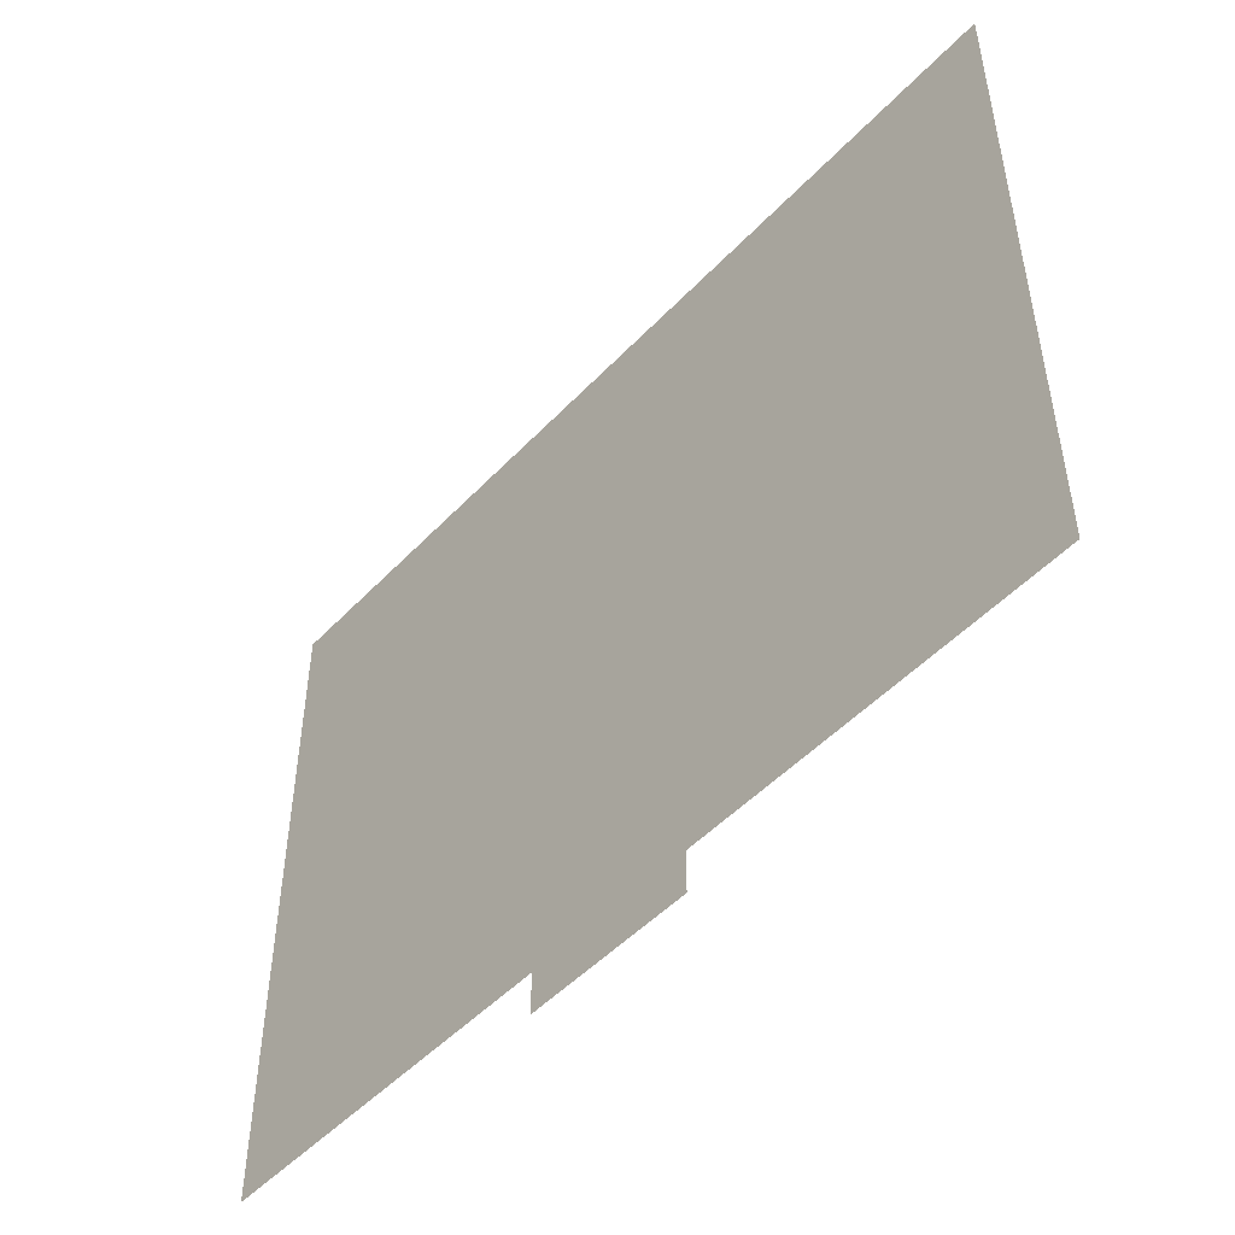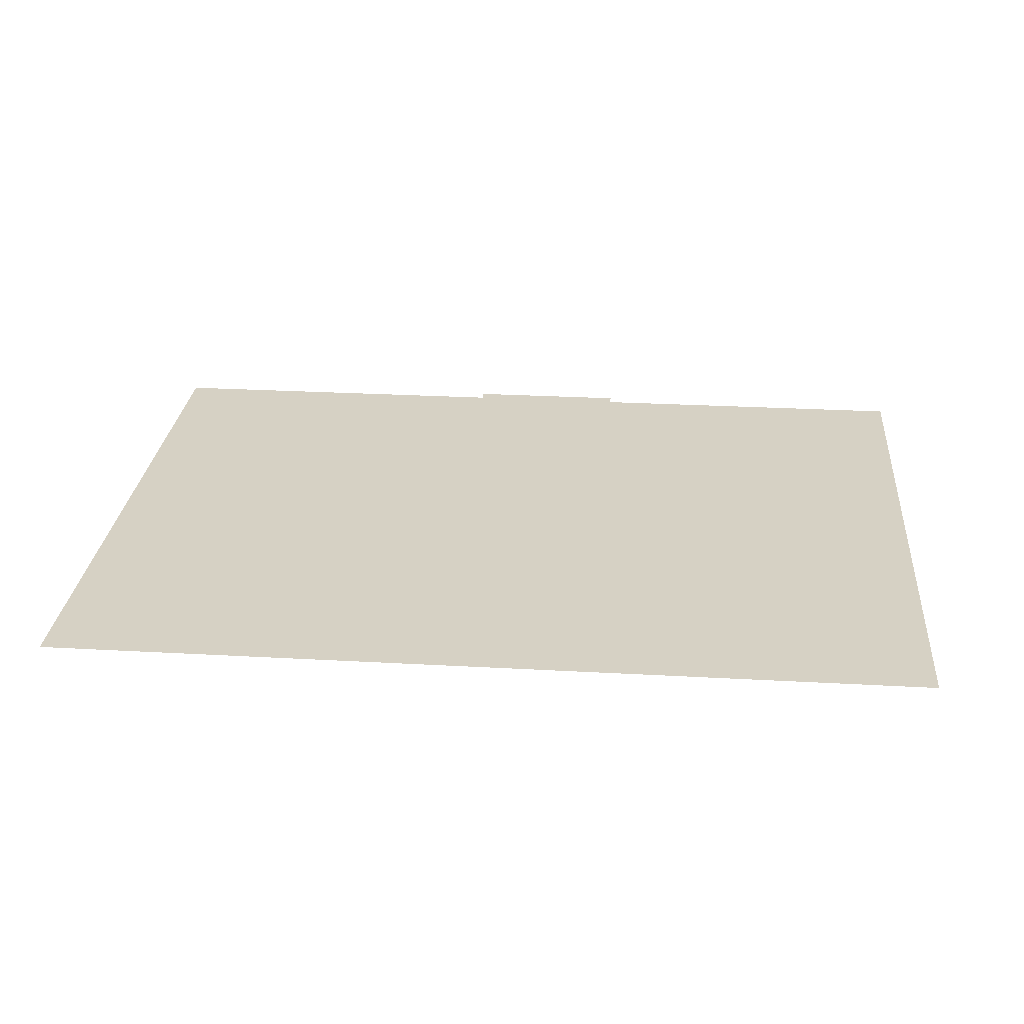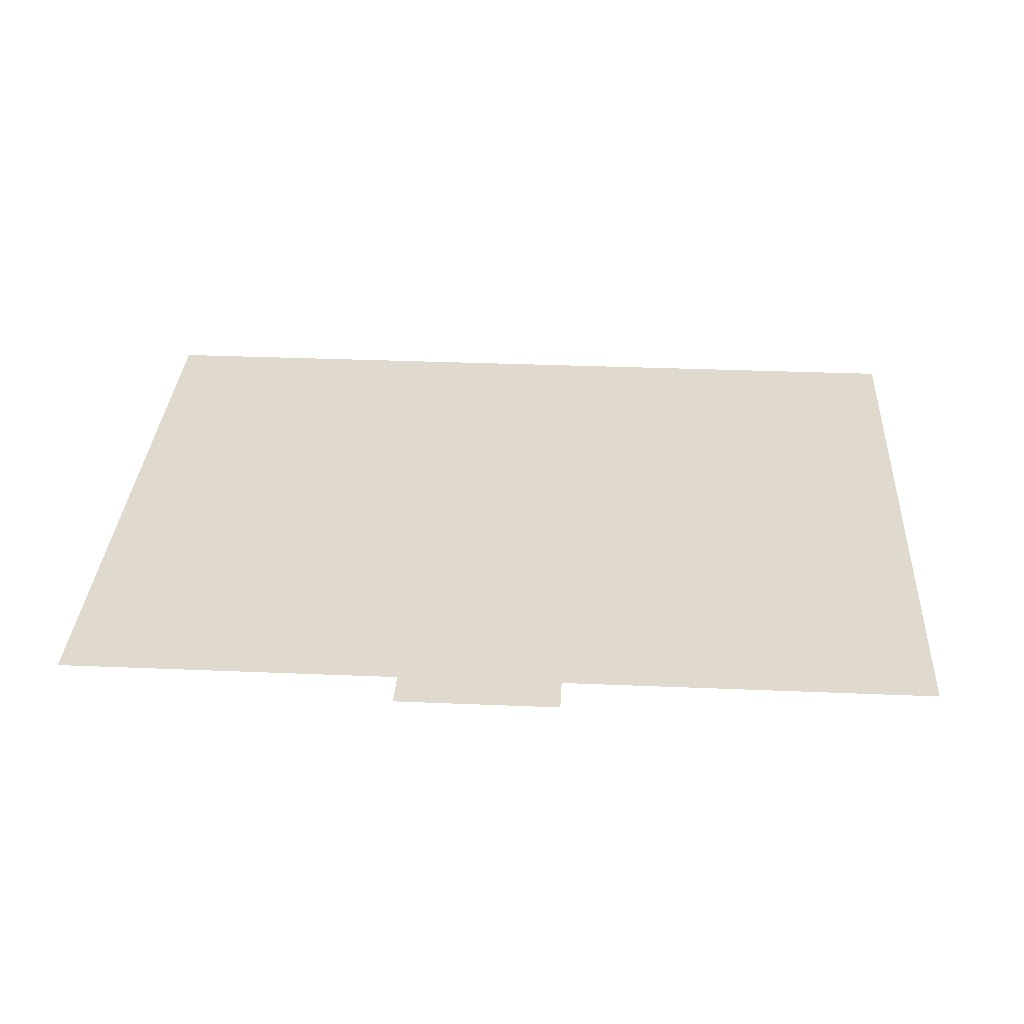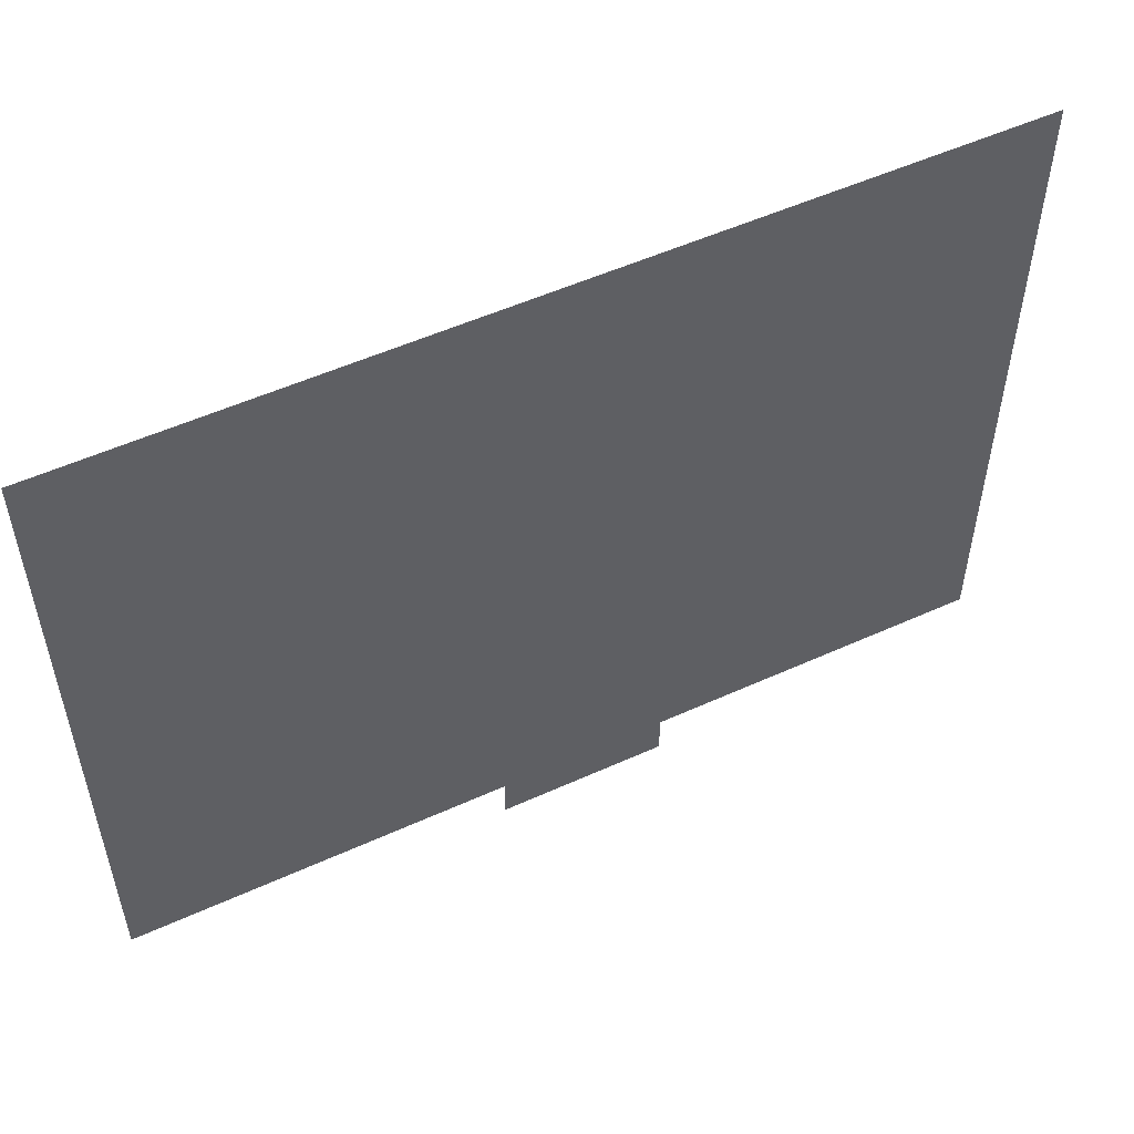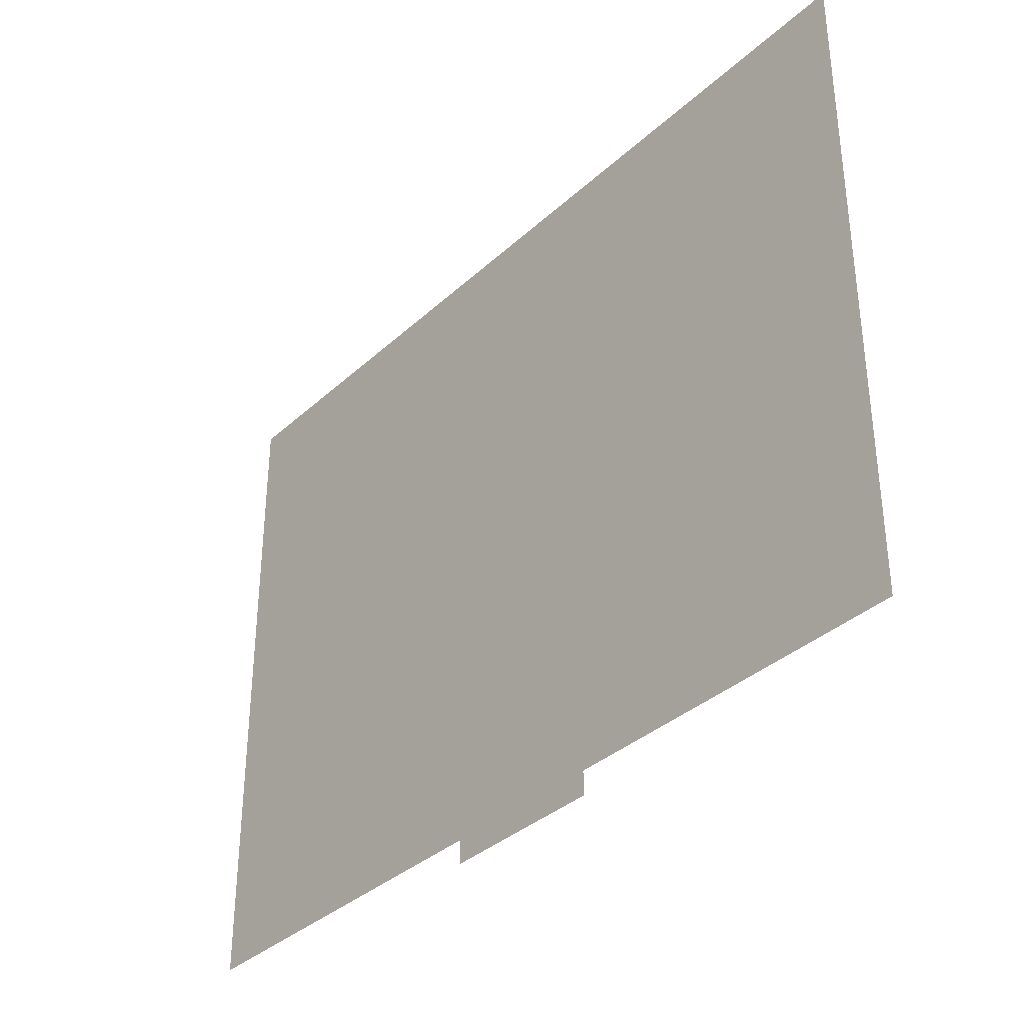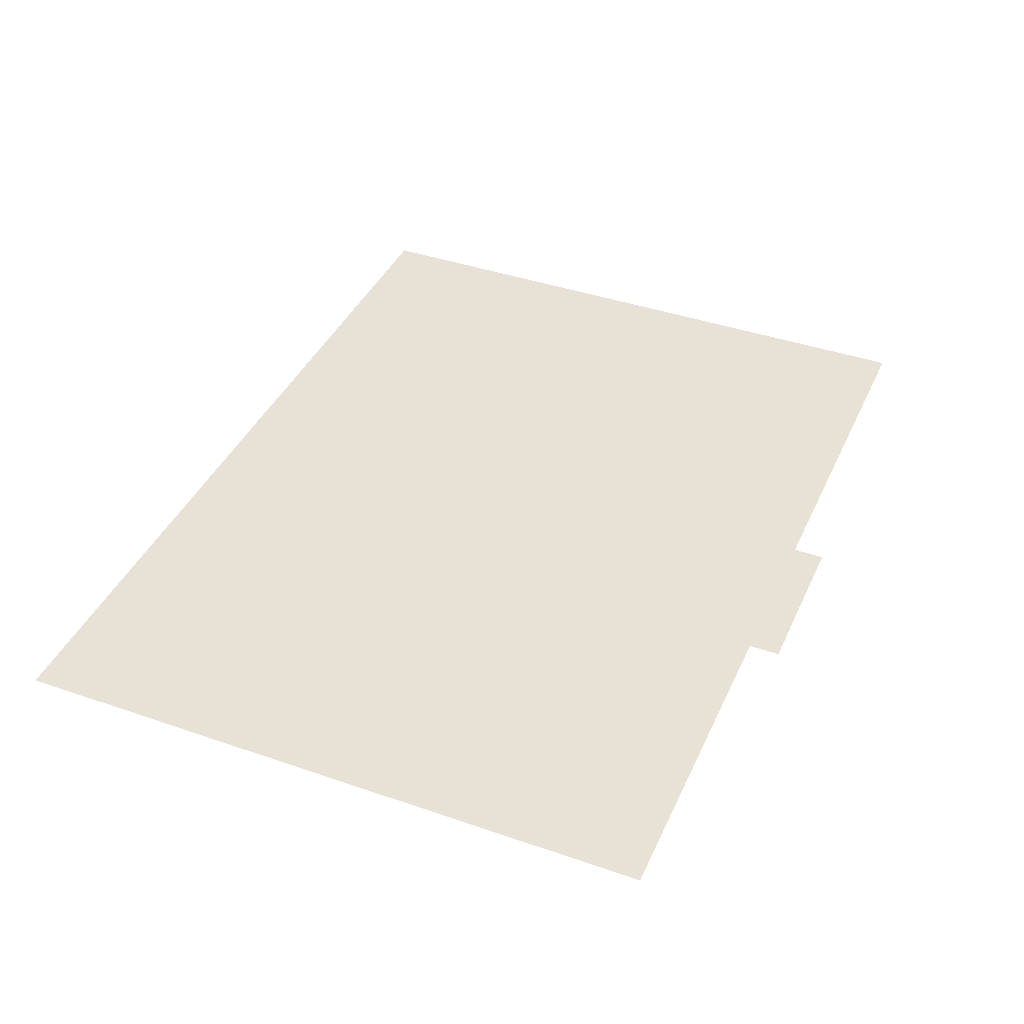
<metadata>
{"format":"obj","ext":"obj","renderer":"f3d","projection":"perspective","resolution":1024,"background":"white","views":[{"elev":-49.5,"azim":48.8,"up":"+Y"},{"elev":26.7,"azim":-175.0,"up":"+Z"},{"elev":32.9,"azim":3.3,"up":"+Z"},{"elev":53.2,"azim":154.1,"up":"+Y"},{"elev":-35.4,"azim":-129.9,"up":"+Y"},{"elev":40.5,"azim":-67.0,"up":"+Z"}]}
</metadata>
<code>
v 0.0345 -0.1644 -0.1975
v -0.08632 -0.1644 -0.1843
v -0.02678 -0.1644 -0.1989
v 0.09334 -0.1644 -0.1803
v -0.02678 -0.1444 -0.1989
v 0.0345 -0.1444 -0.1975
v 0.09334 -0.1444 -0.1803
v -0.1401 -0.1644 -0.1549
v -0.08632 -0.1444 -0.1843
v 0.1457 -0.1444 -0.1484
v 0.1457 -0.1644 -0.1484
v -0.1401 -0.1444 -0.1549
v -0.1844 -0.1644 -0.1125
v 0.1881 -0.1644 -0.1041
v -0.1844 -0.1444 -0.1125
v 0.1881 -0.1444 -0.1041
v -0.2162 -0.1644 -0.06015
v 0.2175 -0.1644 -0.05037
v -0.2162 -0.1444 -0.06015
v 0.2175 -0.1444 -0.05037
v -0.2334 -0.1644 -0.001314
v -0.2334 -0.1444 -0.001314
v 0.232 -0.1644 0.009176
v 0.232 -0.1444 0.009176
v -0.03045 -0.1444 -0.002167
v -0.2348 -0.1644 0.05997
v -0.2348 -0.1444 0.05997
v 0.03116 -0.1444 -0.002167
v 0.2307 -0.1644 0.07046
v -0.03045 -0.1444 0.09253
v 0.03116 -0.1444 0.09253
v 0.2307 -0.1444 0.07046
v -0.03045 0.1486 0.09253
v 0.03116 0.1486 -0.002167
v -0.2203 -0.1644 0.1195
v -0.2203 -0.1444 0.1195
v 0.2135 -0.1644 0.1293
v -0.03045 0.1486 -0.002167
v 0.03116 0.1486 0.09253
v 0.2135 -0.1444 0.1293
v -0.03045 0.1486 0.000331
v -0.1908 -0.1644 0.1733
v -0.1908 -0.1444 0.1733
v 0.03116 0.1486 0.000331
v 0.1816 -0.1644 0.1817
v 0.03116 0.2602 0.09253
v 0.1816 -0.1444 0.1817
v -0.03795 0.2602 0.09253
v 0.03116 0.2602 -0.06234
v -0.1485 -0.1644 0.2176
v -0.1485 -0.1444 0.2176
v 0.1373 -0.1444 0.224
v -0.03795 0.1486 0.09253
v 0.03116 0.1486 -0.06234
v -0.03045 0.1486 -0.06234
v 0.3315 -0.04893 -0.06234
v -0.03795 0.1486 -0.06234
v 0.1373 -0.1644 0.224
v -0.03795 0.2602 -0.06234
v 0.3315 0.4473 -0.06234
v -0.3071 -0.04893 -0.06234
v -0.09609 -0.1644 0.2494
v 0.08356 -0.1444 0.2535
v -0.09609 -0.1444 0.2494
v 0.3315 0.4473 -0.08051
v 0.08356 -0.1644 0.2535
v -0.3071 0.4473 -0.06234
v 0.3315 -0.04893 -0.08051
v -0.3071 -0.04893 -0.08051
v -0.03726 -0.1644 0.2666
v 0.02401 -0.1444 0.268
v -0.03726 -0.1444 0.2666
v 0.3072 0.002952 -0.08051
v 0.3072 0.4473 -0.08051
v -0.289 0.002952 -0.08051
v -0.3071 0.4473 -0.08051
v 0.02401 -0.1644 0.268
v 0.3072 0.4207 -0.08051
v -0.289 0.4473 -0.08051
v -0.289 0.4207 -0.08051
v -0.03045 0.1486 -0.002388
v 0.03116 0.1486 -0.002388
v -0.03462 0.1486 0.000331
v -0.03462 0.1486 -0.002388
v -0.289 0.002952 -0.07551
v 0.3072 0.4207 -0.07551
v 0.3072 0.002952 -0.07551
v -0.289 0.4207 -0.07551
v 0.3072 -0.02894 -0.07551
v -0.289 -0.02894 -0.07551
v 0.3072 0.4182 -0.07551
v -0.289 0.4182 -0.07551
v 0.05476 -0.04893 -0.08051
v -0.05726 -0.04893 -0.08051
v 0.05476 0.002952 -0.08051
v -0.05726 0.002952 -0.08051
g mesh1_mesh1-geometry
f 1 2 3
f 2 1 4
f 2 5 3
f 3 6 1
f 1 7 4
f 2 4 8
f 5 2 9
f 6 3 5
f 7 1 6
f 10 4 7
f 8 4 11
f 8 9 2
f 9 6 5
f 6 9 7
f 4 10 11
f 7 12 10
f 8 11 13
f 9 8 12
f 7 9 12
f 10 14 11
f 10 12 15
f 13 11 14
f 13 12 8
f 14 10 16
f 12 13 15
f 10 15 16
f 13 14 17
f 16 18 14
f 13 19 15
f 16 15 19
f 17 14 18
f 19 13 17
f 18 16 20
f 16 19 20
f 17 18 21
f 17 22 19
f 20 23 18
f 20 19 22
f 21 18 23
f 22 17 21
f 23 20 24
f 20 22 25
f 21 23 26
f 21 27 22
f 20 28 24
f 24 29 23
f 25 22 30
f 28 20 25
f 26 23 29
f 27 21 26
f 30 22 27
f 24 28 31
f 29 24 32
f 33 25 30
f 25 34 28
f 26 29 35
f 26 36 27
f 30 27 36
f 34 31 28
f 24 31 32
f 32 37 29
f 25 33 38
f 31 33 30
f 34 25 38
f 35 29 37
f 36 26 35
f 30 36 31
f 31 34 39
f 32 31 40
f 37 32 40
f 38 33 41
f 33 31 39
f 35 37 42
f 35 43 36
f 40 31 36
f 39 34 44
f 40 45 37
f 41 44 33
f 39 33 44
f 46 33 39
f 42 37 45
f 43 35 42
f 40 36 43
f 45 40 47
f 48 33 46
f 39 49 46
f 42 45 50
f 42 51 43
f 40 43 47
f 52 45 47
f 33 48 53
f 49 48 46
f 49 39 54
f 54 55 56
f 55 57 56
f 50 45 58
f 51 42 50
f 47 43 51
f 45 52 58
f 47 51 52
f 48 57 53
f 48 49 59
f 54 60 49
f 60 54 56
f 56 57 61
f 50 58 62
f 62 51 50
f 63 58 52
f 52 51 64
f 57 48 59
f 49 60 59
f 56 65 60
f 59 61 57
f 62 58 66
f 51 62 64
f 58 63 66
f 52 64 63
f 60 67 59
f 65 56 68
f 65 67 60
f 61 59 67
f 67 69 61
f 62 66 70
f 70 64 62
f 71 66 63
f 63 64 72
f 68 73 65
f 74 67 65
f 69 75 68
f 69 67 76
f 70 66 77
f 64 70 72
f 66 71 77
f 63 72 71
f 68 75 73
f 78 65 73
f 79 67 74
f 65 78 74
f 69 79 75
f 67 79 76
f 79 69 76
f 77 72 70
f 72 77 71
f 74 80 79
f 80 74 78
f 75 79 80
g mesh1_mesh1-geometry
f 3 2 1
f 4 1 2
f 3 5 2
f 1 6 3
f 4 7 1
f 8 4 2
f 9 2 5
f 5 3 6
f 6 1 7
f 7 4 10
f 11 4 8
f 2 9 8
f 5 6 9
f 7 9 6
f 11 10 4
f 10 12 7
f 13 11 8
f 12 8 9
f 12 9 7
f 11 14 10
f 15 12 10
f 14 11 13
f 8 12 13
f 16 10 14
f 15 13 12
f 16 15 10
f 17 14 13
f 14 18 16
f 15 19 13
f 19 15 16
f 18 14 17
f 17 13 19
f 20 16 18
f 20 19 16
f 21 18 17
f 19 22 17
f 18 23 20
f 22 19 20
f 23 18 21
f 21 17 22
f 24 20 23
f 25 22 20
f 26 23 21
f 22 27 21
f 24 28 20
f 23 29 24
f 30 22 25
f 25 20 28
f 29 23 26
f 26 21 27
f 27 22 30
f 31 28 24
f 32 24 29
f 30 25 33
f 28 34 25
f 35 29 26
f 27 36 26
f 36 27 30
f 28 31 34
f 32 31 24
f 29 37 32
f 38 33 25
f 30 33 31
f 38 25 34
f 37 29 35
f 35 26 36
f 31 36 30
f 39 34 31
f 40 31 32
f 40 32 37
f 41 33 38
f 39 31 33
f 81 34 38
f 38 34 81
f 82 38 34
f 34 38 41
f 34 38 82
f 41 38 34
f 42 37 35
f 36 43 35
f 36 31 40
f 44 34 39
f 37 45 40
f 33 44 41
f 38 83 41
f 41 83 38
f 44 33 39
f 39 33 46
f 55 39 33
f 33 39 55
f 34 81 82
f 82 81 34
f 81 83 38
f 38 83 81
f 38 82 81
f 81 82 38
f 34 41 44
f 44 41 34
f 45 37 42
f 42 35 43
f 43 36 40
f 47 40 45
f 46 33 48
f 46 49 39
f 39 55 54
f 54 55 39
f 33 57 55
f 55 57 33
f 83 81 84
f 84 81 83
f 50 45 42
f 43 51 42
f 47 43 40
f 47 45 52
f 53 48 33
f 46 48 49
f 54 39 49
f 55 49 54
f 54 49 55
f 56 55 54
f 57 33 53
f 53 33 57
f 57 49 55
f 55 49 57
f 56 57 55
f 58 45 50
f 50 42 51
f 51 43 47
f 58 52 45
f 52 51 47
f 53 57 48
f 59 49 48
f 49 60 54
f 56 54 60
f 49 57 59
f 59 57 49
f 61 57 56
f 62 58 50
f 50 51 62
f 52 58 63
f 64 51 52
f 59 48 57
f 59 60 49
f 60 65 56
f 57 61 59
f 69 56 61
f 61 56 69
f 66 58 62
f 64 62 51
f 66 63 58
f 63 64 52
f 59 67 60
f 68 56 65
f 60 67 65
f 67 59 61
f 56 69 68
f 68 69 56
f 61 69 67
f 70 66 62
f 62 64 70
f 63 66 71
f 72 64 63
f 65 73 68
f 65 67 74
f 68 75 69
f 76 67 69
f 77 66 70
f 72 70 64
f 77 71 66
f 71 72 63
f 73 75 68
f 73 65 78
f 74 67 79
f 74 78 65
f 75 79 69
f 76 79 67
f 76 69 79
f 70 72 77
f 71 77 72
f 85 73 75
f 75 73 85
f 73 86 78
f 78 86 73
f 79 80 74
f 78 74 80
f 80 79 75
f 73 85 87
f 87 85 73
f 80 85 75
f 75 85 80
f 86 73 87
f 87 73 86
f 86 80 78
f 78 80 86
f 85 86 87
f 87 86 85
f 85 80 88
f 88 80 85
f 80 86 88
f 88 86 80
f 86 85 88
f 88 85 86
g mesh2_mesh2-geometry
f 89 90 91
f 89 91 90
f 92 91 90
f 92 90 91
g mesh3_mesh3-geometry
f 93 94 95
f 93 95 94
f 96 95 94
f 96 94 95
g mesh4_mesh4-geometry
l 81 82
l 38 81
l 34 82
l 38 34
g mesh5_mesh5-geometry
l 41 44
g mesh6_mesh6-geometry
l 57 55
l 53 57
l 55 54
l 33 55
l 39 54
g mesh7_mesh7-geometry
l 69 61
g mesh8_mesh8-geometry
l 85 87
l 88 85
l 75 85
l 87 86
l 73 87
l 86 88
l 80 88
l 78 86

</code>
